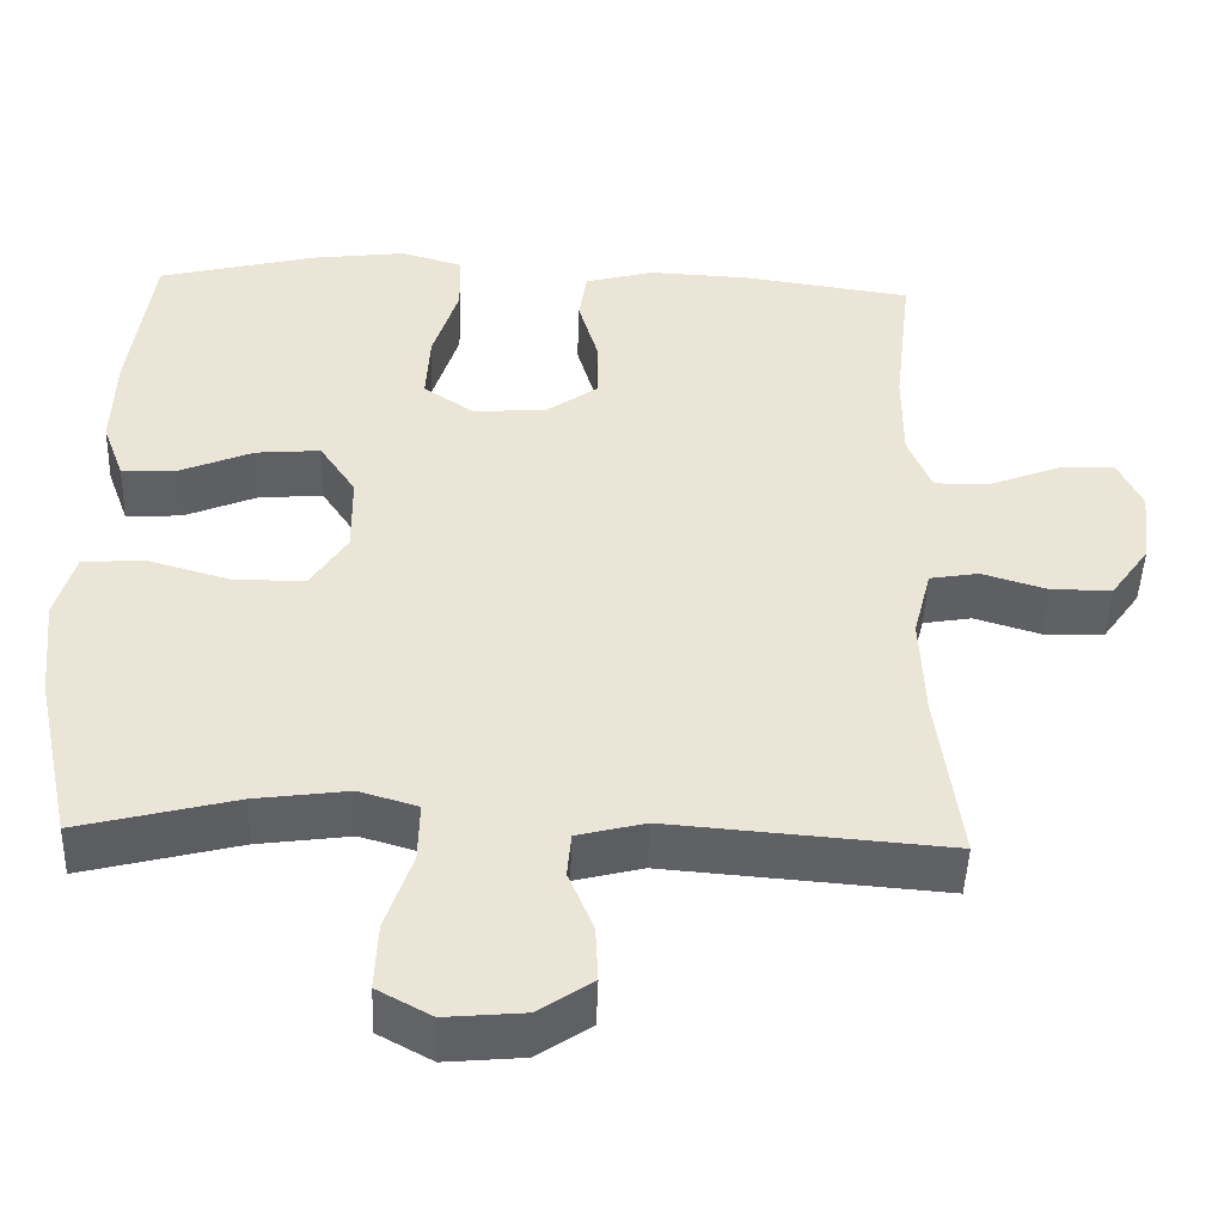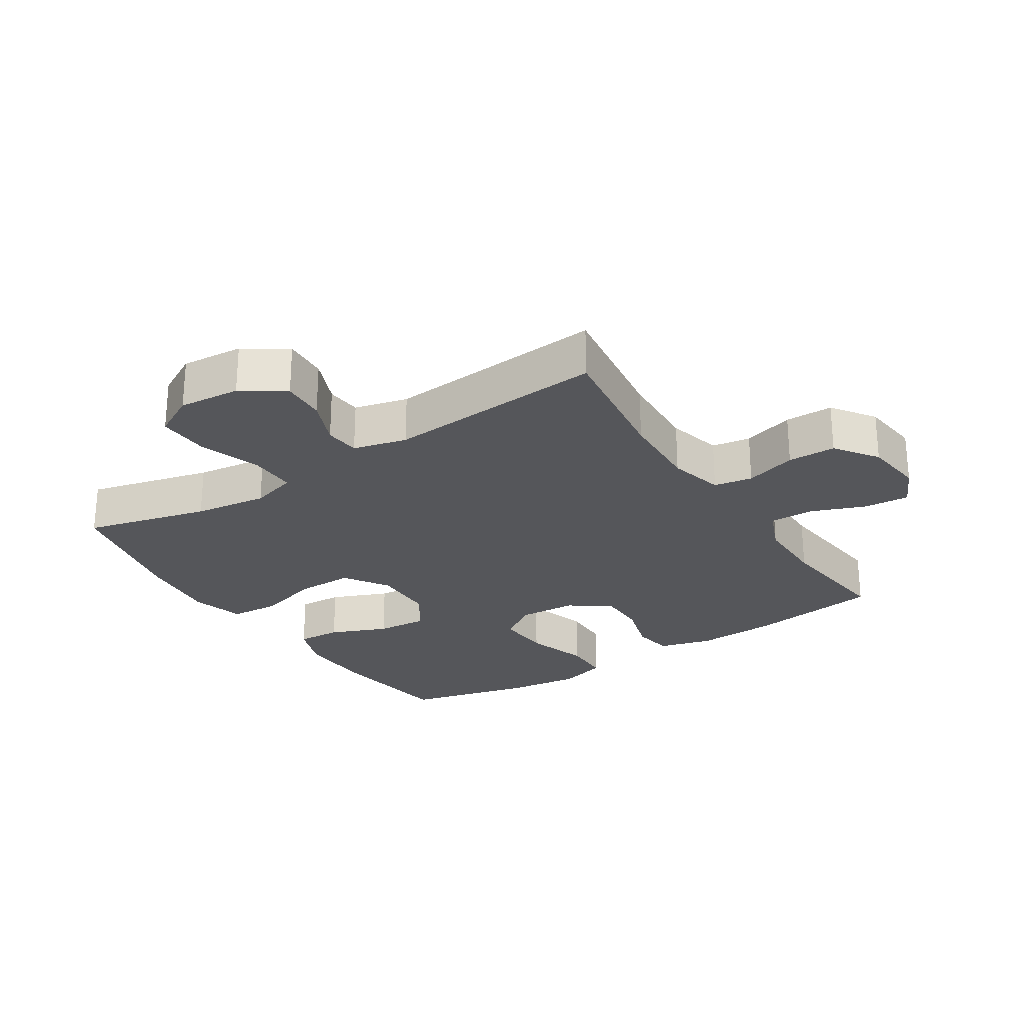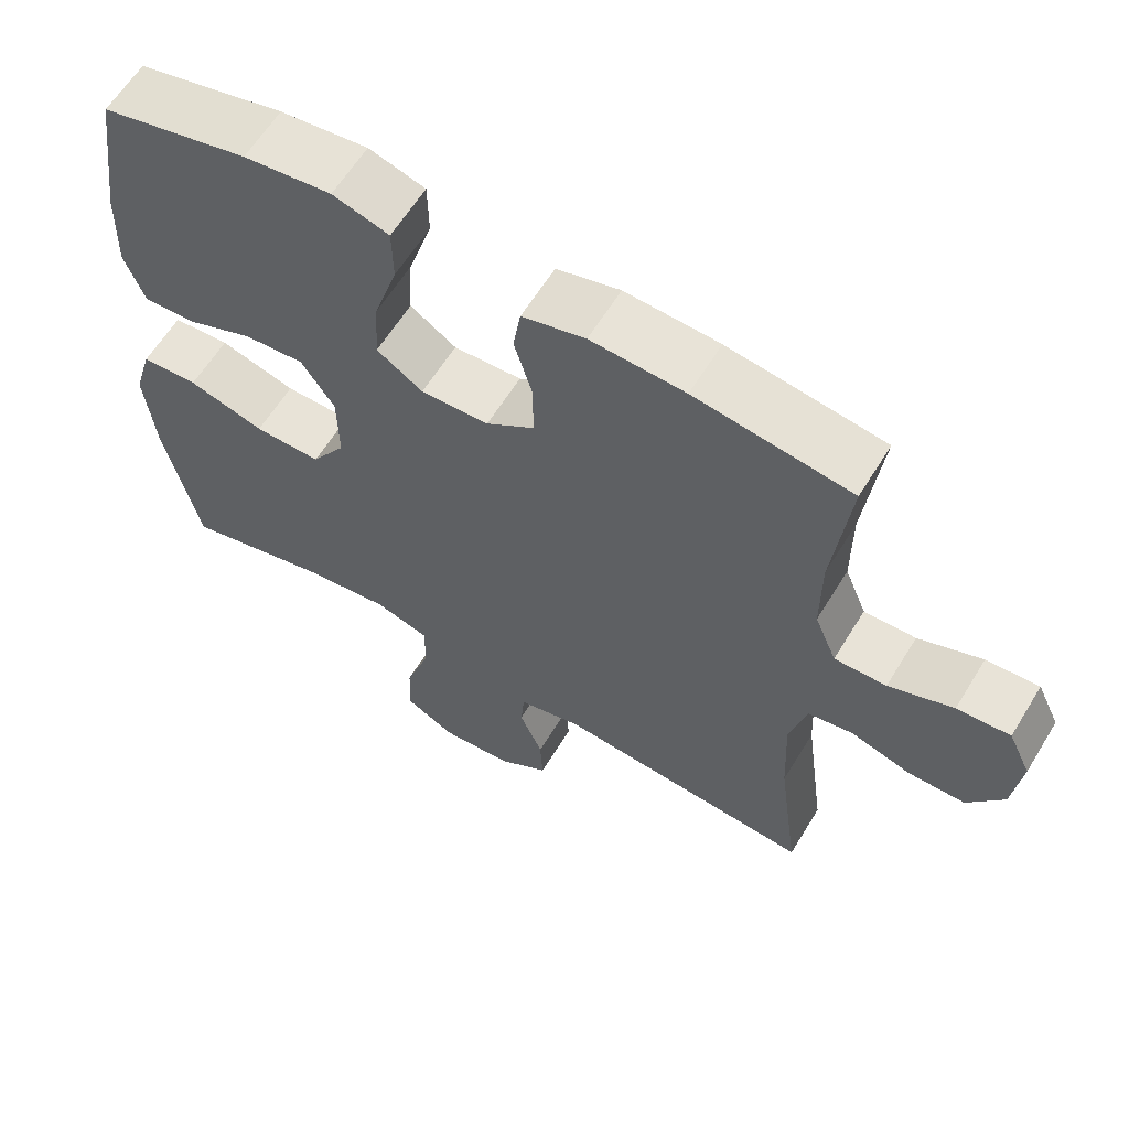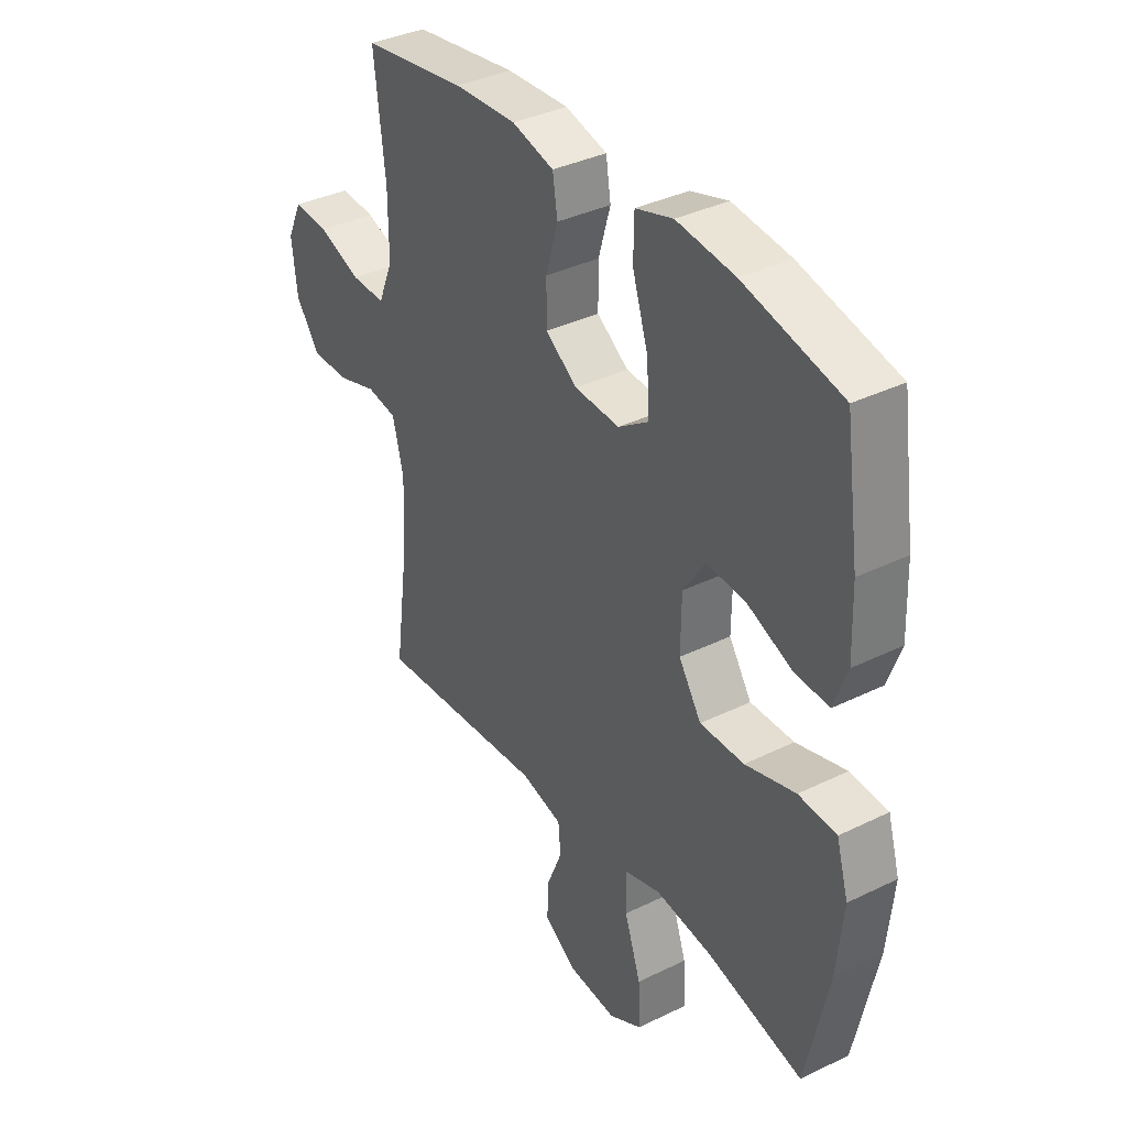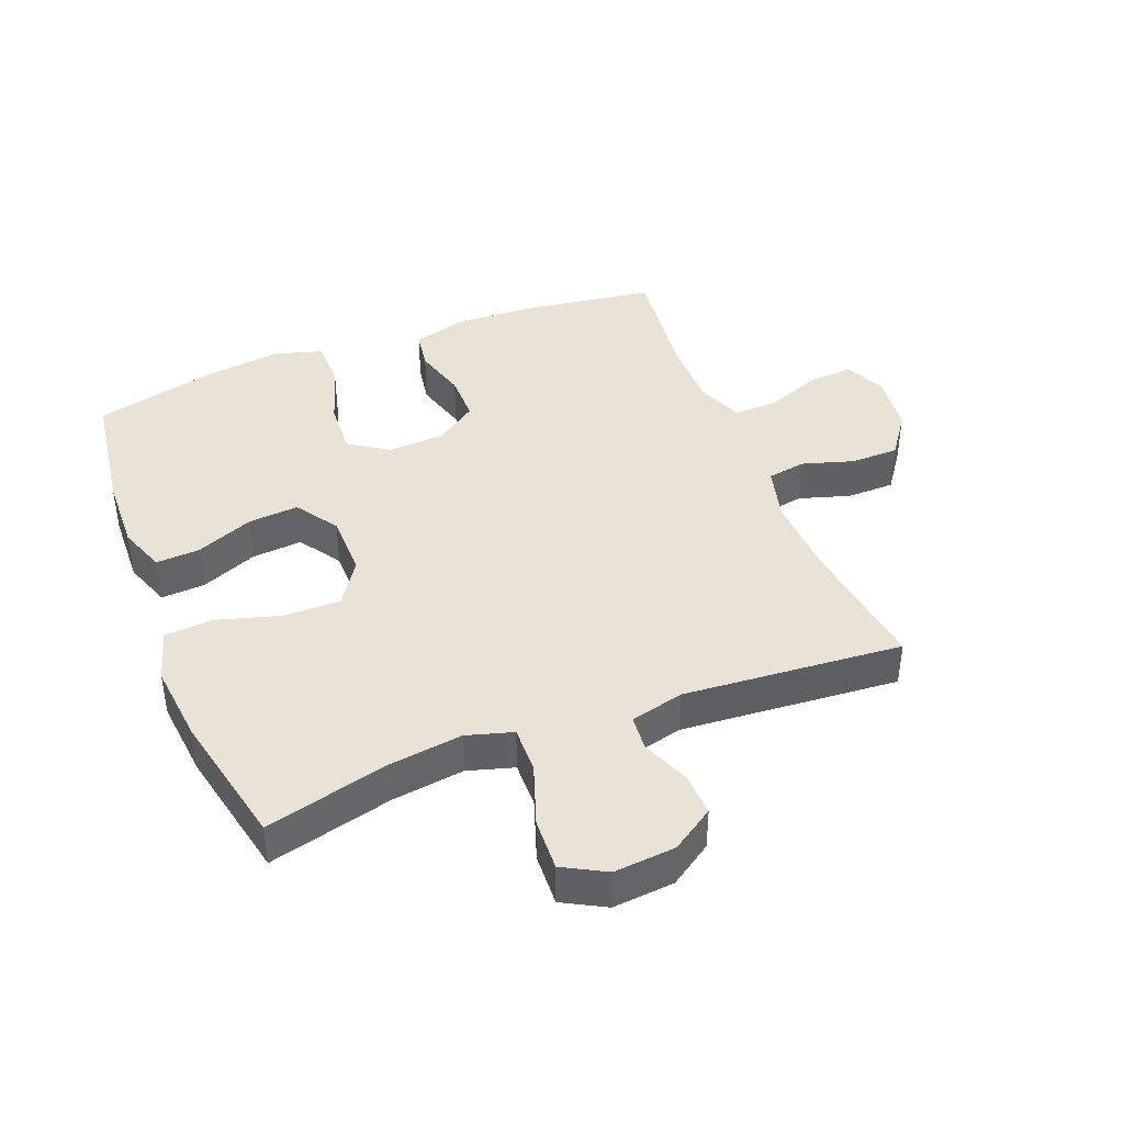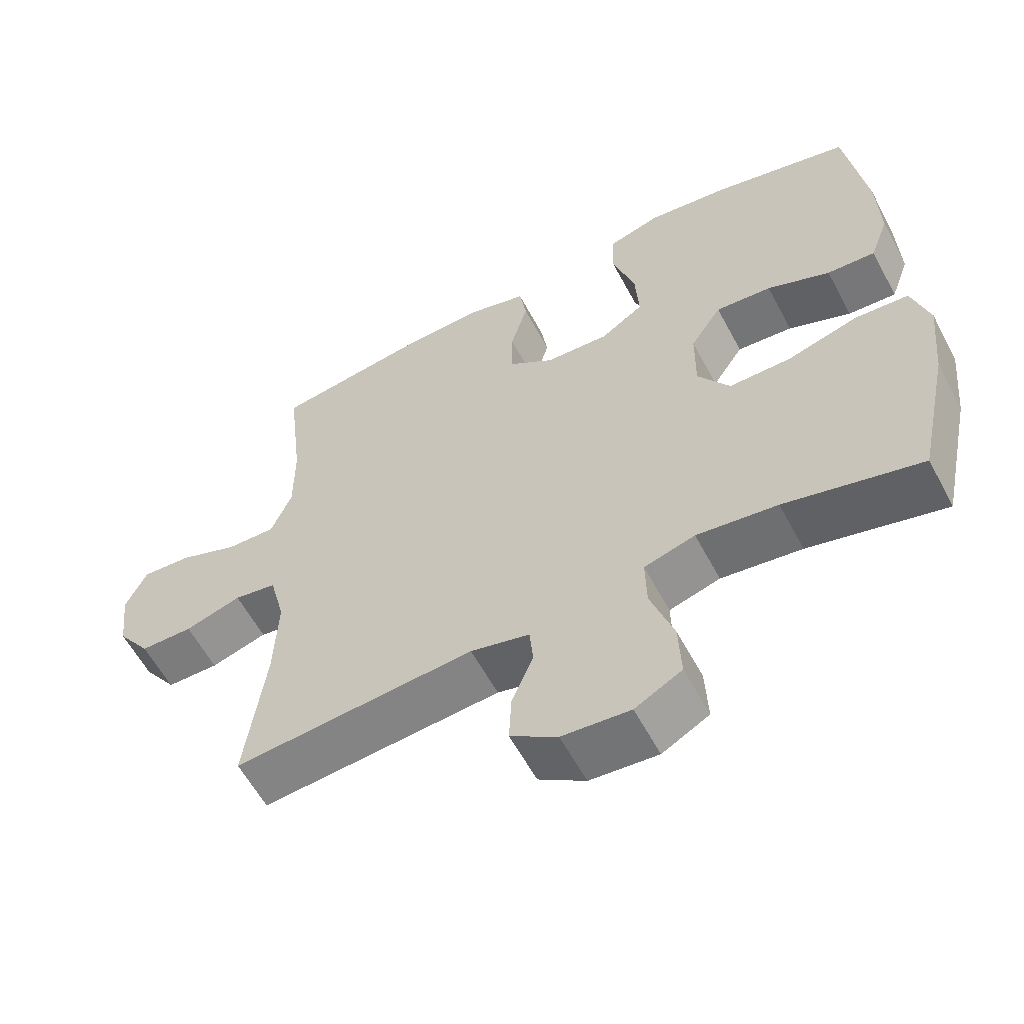
<metadata>
{"format":"obj","ext":"obj","renderer":"f3d","projection":"perspective","resolution":1024,"background":"white","views":[{"elev":-46.6,"azim":178.1,"up":"+Z"},{"elev":-26.0,"azim":-147.2,"up":"+Y"},{"elev":61.6,"azim":-148.6,"up":"+Z"},{"elev":36.3,"azim":57.4,"up":"+Z"},{"elev":41.6,"azim":158.6,"up":"+Y"},{"elev":-59.1,"azim":28.0,"up":"+Z"}]}
</metadata>
<code>
o path276
v 0.5781 0.0375 -0.2598
v 0.5912 0.0375 -0.1298
v 0.5662 0.0375 -0.04459
v 0.4877 0.0375 -0.03901
v 0.3834 0.0375 -0.06861
v 0.292 0.0375 -0.06913
v 0.245 0.0375 0.002417
v 0.2461 0.0375 0.104
v 0.2918 0.0375 0.1724
v 0.3739 0.0375 0.1656
v 0.466 0.0375 0.1276
v 0.5371 0.0375 0.1235
v 0.5647 0.0375 0.1988
v 0.5606 0.0375 0.3199
v 0.5313 0.0375 0.525
v 0.329 0.0375 0.5743
v 0.2085 0.0375 0.5893
v 0.1311 0.0375 0.5664
v 0.1299 0.0375 0.49
v 0.1625 0.0375 0.3883
v 0.1678 0.0375 0.3005
v 0.1047 0.0375 0.2584
v 0.01119 0.0375 0.2635
v -0.05476 0.0375 0.3098
v -0.05495 0.0375 0.3879
v -0.03001 0.0375 0.4732
v -0.04024 0.0375 0.5377
v -0.1271 0.0375 0.5612
v -0.2564 0.0375 0.5552
v -0.4706 0.0375 0.525
v -0.4478 0.0375 0.3287
v -0.4477 0.0375 0.2124
v -0.4781 0.0375 0.1392
v -0.5495 0.0375 0.141
v -0.6378 0.0375 0.1751
v -0.7106 0.0375 0.1801
v -0.7417 0.0375 0.1145
v -0.7301 0.0375 0.01782
v -0.6812 0.0375 -0.05058
v -0.6037 0.0375 -0.0514
v -0.5205 0.0375 -0.02623
v -0.4582 0.0375 -0.03683
v -0.4355 0.0375 -0.1256
v -0.4413 0.0375 -0.2578
v -0.4706 0.0375 -0.4767
v -0.1164 0.0375 -0.4489
v -0.02962 0.0375 -0.4706
v -0.02451 0.0375 -0.5277
v -0.05617 0.0375 -0.6036
v -0.05956 0.0375 -0.6749
v 0.009155 0.0375 -0.7206
v 0.109 0.0375 -0.7294
v 0.1777 0.0375 -0.692
v 0.174 0.0375 -0.6075
v 0.1399 0.0375 -0.5076
v 0.1382 0.0375 -0.4322
v 0.2129 0.0375 -0.4103
v 0.3314 0.0375 -0.4262
v 0.5313 0.0375 -0.4767
v 0.5781 -0.0375 -0.2598
v 0.5912 -0.0375 -0.1298
v 0.5662 -0.0375 -0.04459
v 0.4877 -0.0375 -0.03901
v 0.3834 -0.0375 -0.06861
v 0.292 -0.0375 -0.06913
v 0.245 -0.0375 0.002417
v 0.2461 -0.0375 0.104
v 0.2918 -0.0375 0.1724
v 0.3739 -0.0375 0.1656
v 0.466 -0.0375 0.1276
v 0.5371 -0.0375 0.1235
v 0.5647 -0.0375 0.1988
v 0.5606 -0.0375 0.3199
v 0.5313 -0.0375 0.525
v 0.329 -0.0375 0.5743
v 0.2085 -0.0375 0.5893
v 0.1311 -0.0375 0.5664
v 0.1299 -0.0375 0.49
v 0.1625 -0.0375 0.3883
v 0.1678 -0.0375 0.3005
v 0.1047 -0.0375 0.2584
v 0.01119 -0.0375 0.2635
v -0.05476 -0.0375 0.3098
v -0.05495 -0.0375 0.3879
v -0.03001 -0.0375 0.4732
v -0.04024 -0.0375 0.5377
v -0.1271 -0.0375 0.5612
v -0.2564 -0.0375 0.5552
v -0.4706 -0.0375 0.525
v -0.4478 -0.0375 0.3287
v -0.4477 -0.0375 0.2124
v -0.4781 -0.0375 0.1392
v -0.5495 -0.0375 0.141
v -0.6378 -0.0375 0.1751
v -0.7106 -0.0375 0.1801
v -0.7417 -0.0375 0.1145
v -0.7301 -0.0375 0.01782
v -0.6812 -0.0375 -0.05058
v -0.6037 -0.0375 -0.0514
v -0.5205 -0.0375 -0.02623
v -0.4582 -0.0375 -0.03683
v -0.4355 -0.0375 -0.1256
v -0.4413 -0.0375 -0.2578
v -0.4706 -0.0375 -0.4767
v -0.1164 -0.0375 -0.4489
v -0.02962 -0.0375 -0.4706
v -0.02451 -0.0375 -0.5277
v -0.05617 -0.0375 -0.6036
v -0.05956 -0.0375 -0.6749
v 0.009155 -0.0375 -0.7206
v 0.109 -0.0375 -0.7294
v 0.1777 -0.0375 -0.692
v 0.174 -0.0375 -0.6075
v 0.1399 -0.0375 -0.5076
v 0.1382 -0.0375 -0.4322
v 0.2129 -0.0375 -0.4103
v 0.3314 -0.0375 -0.4262
v 0.5313 -0.0375 -0.4767
v 0.329 0.0375 0.5743
v 0.2085 0.0375 0.5893
v 0.1311 0.0375 0.5664
v 0.1311 0.0375 0.5664
v 0.1299 0.0375 0.49
v -0.04024 0.0375 0.5377
v -0.04024 0.0375 0.5377
v -0.1271 0.0375 0.5612
v -0.2564 0.0375 0.5552
v 0.5313 0.0375 0.525
v 0.5313 0.0375 0.525
v -0.03001 0.0375 0.4732
v -0.4706 0.0375 0.525
v -0.4706 0.0375 0.525
v 0.1625 0.0375 0.3883
v -0.05495 0.0375 0.3879
v -0.4478 0.0375 0.3287
v 0.5606 0.0375 0.3199
v 0.1678 0.0375 0.3005
v -0.05476 0.0375 0.3098
v -0.4477 0.0375 0.2124
v 0.5647 0.0375 0.1988
v 0.01119 0.0375 0.2635
v 0.1047 0.0375 0.2584
v -0.4781 0.0375 0.1392
v -0.4781 0.0375 0.1392
v 0.5371 0.0375 0.1235
v 0.5371 0.0375 0.1235
v 0.2918 0.0375 0.1724
v 0.2918 0.0375 0.1724
v 0.3739 0.0375 0.1656
v -0.6378 0.0375 0.1751
v -0.7106 0.0375 0.1801
v -0.7106 0.0375 0.1801
v -0.7417 0.0375 0.1145
v -0.5495 0.0375 0.141
v 0.2461 0.0375 0.104
v 0.466 0.0375 0.1276
v -0.7301 0.0375 0.01782
v 0.245 0.0375 0.002417
v -0.6812 0.0375 -0.05058
v 0.292 0.0375 -0.06913
v -0.5205 0.0375 -0.02623
v -0.4582 0.0375 -0.03683
v -0.4582 0.0375 -0.03683
v -0.6037 0.0375 -0.0514
v -0.4355 0.0375 -0.1256
v 0.5662 0.0375 -0.04459
v 0.5662 0.0375 -0.04459
v 0.4877 0.0375 -0.03901
v 0.3834 0.0375 -0.06861
v 0.5912 0.0375 -0.1298
v -0.4413 0.0375 -0.2578
v 0.5781 0.0375 -0.2598
v 0.2129 0.0375 -0.4103
v 0.3314 0.0375 -0.4262
v 0.1382 0.0375 -0.4322
v 0.1382 0.0375 -0.4322
v 0.1399 0.0375 -0.5076
v -0.1164 0.0375 -0.4489
v -0.02962 0.0375 -0.4706
v -0.02962 0.0375 -0.4706
v -0.4706 0.0375 -0.4767
v -0.4706 0.0375 -0.4767
v 0.5313 0.0375 -0.4767
v 0.5313 0.0375 -0.4767
v -0.02451 0.0375 -0.5277
v 0.174 0.0375 -0.6075
v -0.05617 0.0375 -0.6036
v -0.05956 0.0375 -0.6749
v 0.1777 0.0375 -0.692
v 0.1777 0.0375 -0.692
v 0.009155 0.0375 -0.7206
v 0.109 0.0375 -0.7294
v 0.329 -0.0375 0.5743
v 0.2085 -0.0375 0.5893
v 0.1311 -0.0375 0.5664
v 0.1311 -0.0375 0.5664
v 0.1299 -0.0375 0.49
v -0.04024 -0.0375 0.5377
v -0.04024 -0.0375 0.5377
v -0.1271 -0.0375 0.5612
v -0.2564 -0.0375 0.5552
v 0.5313 -0.0375 0.525
v 0.5313 -0.0375 0.525
v -0.03001 -0.0375 0.4732
v -0.4706 -0.0375 0.525
v -0.4706 -0.0375 0.525
v 0.1625 -0.0375 0.3883
v -0.05495 -0.0375 0.3879
v -0.4478 -0.0375 0.3287
v 0.5606 -0.0375 0.3199
v 0.1678 -0.0375 0.3005
v -0.05476 -0.0375 0.3098
v -0.4477 -0.0375 0.2124
v 0.5647 -0.0375 0.1988
v 0.01119 -0.0375 0.2635
v 0.1047 -0.0375 0.2584
v -0.4781 -0.0375 0.1392
v -0.4781 -0.0375 0.1392
v 0.5371 -0.0375 0.1235
v 0.5371 -0.0375 0.1235
v 0.2918 -0.0375 0.1724
v 0.2918 -0.0375 0.1724
v 0.3739 -0.0375 0.1656
v -0.6378 -0.0375 0.1751
v -0.7106 -0.0375 0.1801
v -0.7106 -0.0375 0.1801
v -0.7417 -0.0375 0.1145
v -0.5495 -0.0375 0.141
v 0.2461 -0.0375 0.104
v 0.466 -0.0375 0.1276
v -0.7301 -0.0375 0.01782
v 0.245 -0.0375 0.002417
v -0.6812 -0.0375 -0.05058
v 0.292 -0.0375 -0.06913
v -0.5205 -0.0375 -0.02623
v -0.4582 -0.0375 -0.03683
v -0.4582 -0.0375 -0.03683
v -0.6037 -0.0375 -0.0514
v -0.4355 -0.0375 -0.1256
v 0.5662 -0.0375 -0.04459
v 0.5662 -0.0375 -0.04459
v 0.4877 -0.0375 -0.03901
v 0.3834 -0.0375 -0.06861
v 0.5912 -0.0375 -0.1298
v -0.4413 -0.0375 -0.2578
v 0.5781 -0.0375 -0.2598
v 0.2129 -0.0375 -0.4103
v 0.3314 -0.0375 -0.4262
v 0.1382 -0.0375 -0.4322
v 0.1382 -0.0375 -0.4322
v 0.1399 -0.0375 -0.5076
v -0.1164 -0.0375 -0.4489
v -0.02962 -0.0375 -0.4706
v -0.02962 -0.0375 -0.4706
v -0.4706 -0.0375 -0.4767
v -0.4706 -0.0375 -0.4767
v 0.5313 -0.0375 -0.4767
v 0.5313 -0.0375 -0.4767
v -0.02451 -0.0375 -0.5277
v 0.174 -0.0375 -0.6075
v -0.05617 -0.0375 -0.6036
v -0.05956 -0.0375 -0.6749
v 0.1777 -0.0375 -0.692
v 0.1777 -0.0375 -0.692
v 0.009155 -0.0375 -0.7206
v 0.109 -0.0375 -0.7294
f 233 238 231
f 234 247 248
f 229 215 232
f 217 235 236
f 252 239 245
f 212 236 215
f 249 253 251
f 208 209 212
f 225 227 224
f 252 245 255
f 214 230 219
f 215 239 232
f 235 228 238
f 204 200 208
f 213 217 236
f 251 259 260
f 210 223 214
f 265 260 261
f 210 193 207
f 234 249 247
f 260 266 263
f 261 260 259
f 251 253 259
f 200 201 208
f 232 249 234
f 211 216 221
f 232 252 249
f 193 210 202
f 228 235 217
f 209 213 212
f 211 223 207
f 246 243 248
f 236 239 215
f 228 231 238
f 232 239 252
f 211 221 223
f 201 209 208
f 265 266 260
f 214 223 230
f 198 200 204
f 221 216 229
f 224 231 228
f 216 215 229
f 205 209 201
f 197 194 195
f 244 243 246
f 194 207 193
f 212 213 236
f 265 261 262
f 227 231 224
f 207 194 197
f 243 244 242
f 242 244 240
f 246 248 257
f 252 253 249
f 234 248 243
f 207 223 210
f 16 17 76 75
f 17 122 196 76
f 18 19 78 77
f 125 28 87 199
f 28 29 88 87
f 129 16 75 203
f 26 27 86 85
f 29 132 206 88
f 19 20 79 78
f 25 26 85 84
f 30 31 90 89
f 14 15 74 73
f 20 21 80 79
f 24 25 84 83
f 31 32 91 90
f 13 14 73 72
f 23 24 83 82
f 21 22 81 80
f 22 23 82 81
f 32 144 218 91
f 146 13 72 220
f 148 10 69 222
f 35 152 226 94
f 36 37 96 95
f 34 35 94 93
f 8 9 68 67
f 11 12 71 70
f 10 11 70 69
f 33 34 93 92
f 37 38 97 96
f 7 8 67 66
f 38 39 98 97
f 6 7 66 65
f 41 163 237 100
f 40 41 100 99
f 39 40 99 98
f 42 43 102 101
f 167 4 63 241
f 4 5 64 63
f 2 3 62 61
f 5 6 65 64
f 43 44 103 102
f 1 2 61 60
f 57 58 117 116
f 176 57 116 250
f 55 56 115 114
f 46 180 254 105
f 182 46 105 256
f 44 45 104 103
f 184 1 60 258
f 58 59 118 117
f 47 48 107 106
f 54 55 114 113
f 48 49 108 107
f 49 50 109 108
f 190 54 113 264
f 50 51 110 109
f 52 53 112 111
f 51 52 111 110
f 159 157 164
f 160 174 173
f 155 158 141
f 143 162 161
f 178 171 165
f 138 141 162
f 175 177 179
f 134 138 135
f 151 150 153
f 178 181 171
f 140 145 156
f 141 158 165
f 161 164 154
f 130 134 126
f 139 162 143
f 177 186 185
f 136 140 149
f 191 187 186
f 136 133 119
f 160 173 175
f 186 189 192
f 187 185 186
f 177 185 179
f 126 134 127
f 158 160 175
f 137 147 142
f 158 175 178
f 119 128 136
f 154 143 161
f 135 138 139
f 137 133 149
f 172 174 169
f 162 141 165
f 154 164 157
f 158 178 165
f 137 149 147
f 127 134 135
f 191 186 192
f 140 156 149
f 124 130 126
f 147 155 142
f 150 154 157
f 142 155 141
f 131 127 135
f 123 121 120
f 170 172 169
f 120 119 133
f 138 162 139
f 191 188 187
f 153 150 157
f 133 123 120
f 169 168 170
f 168 166 170
f 172 183 174
f 178 175 179
f 160 169 174
f 133 136 149

</code>
